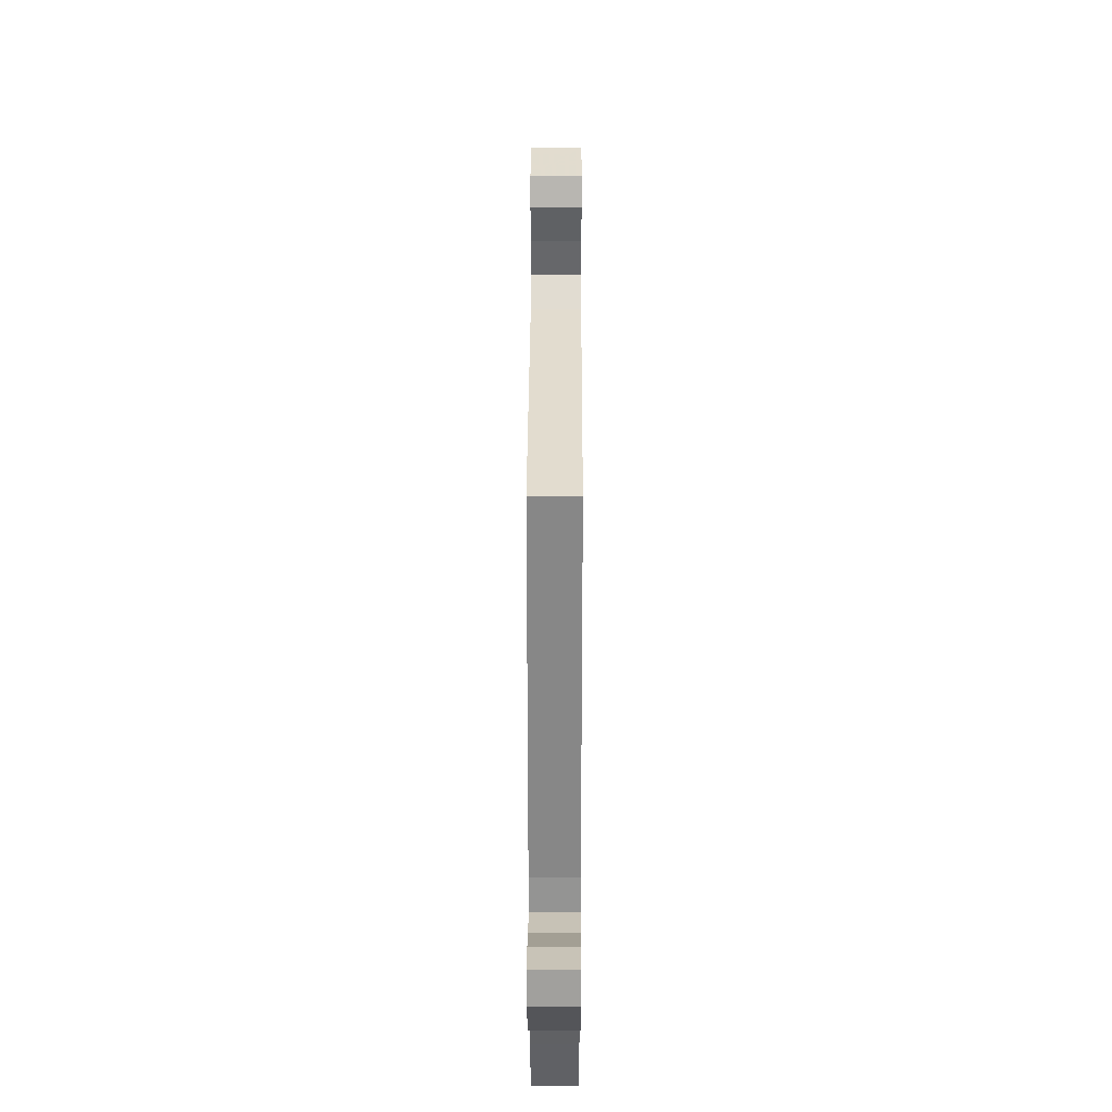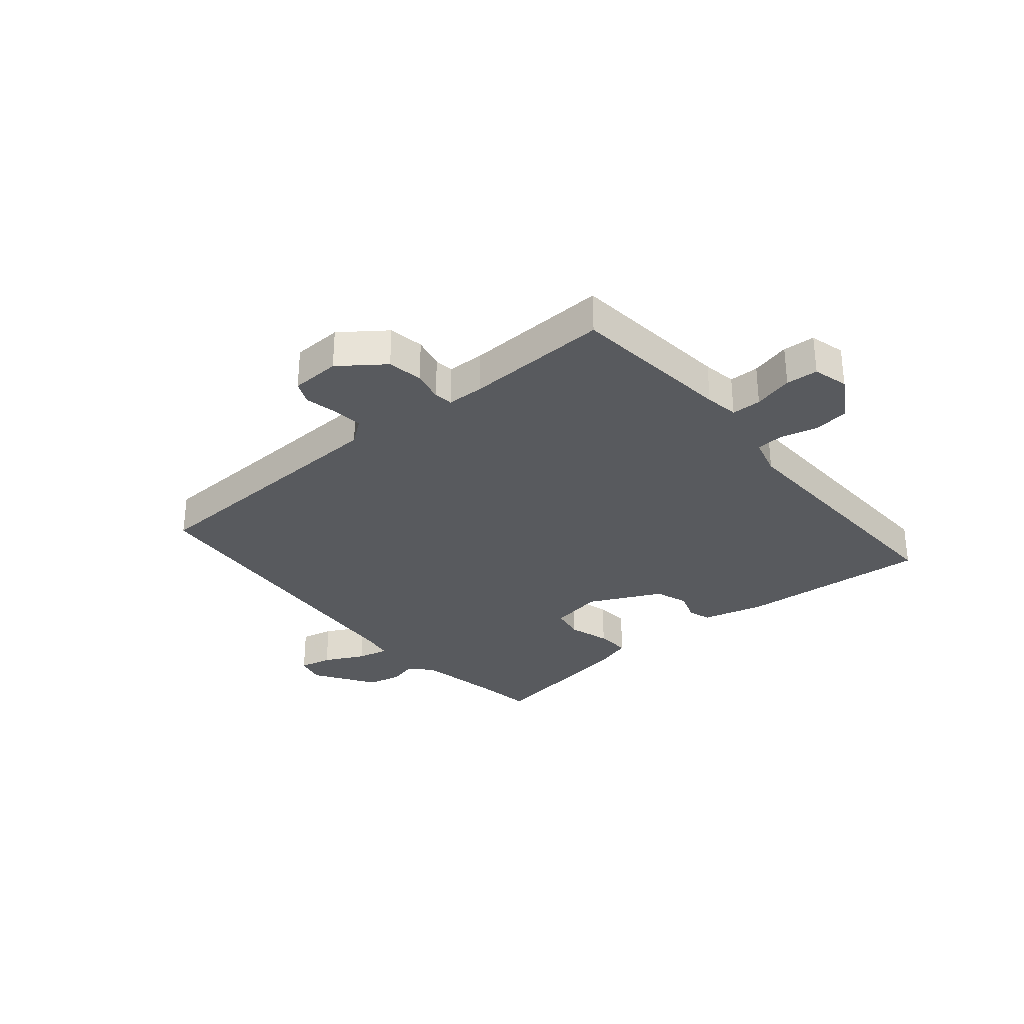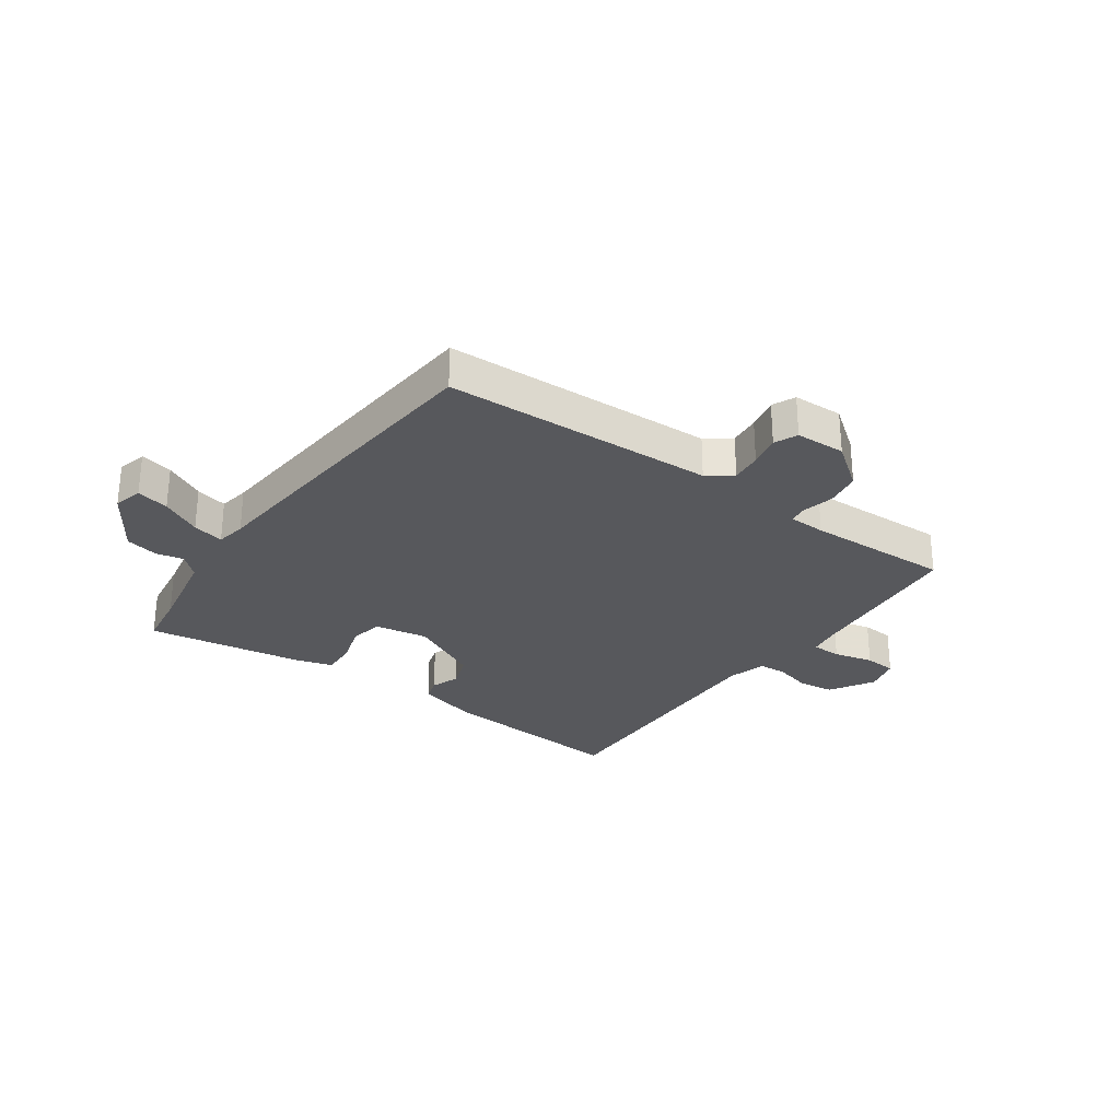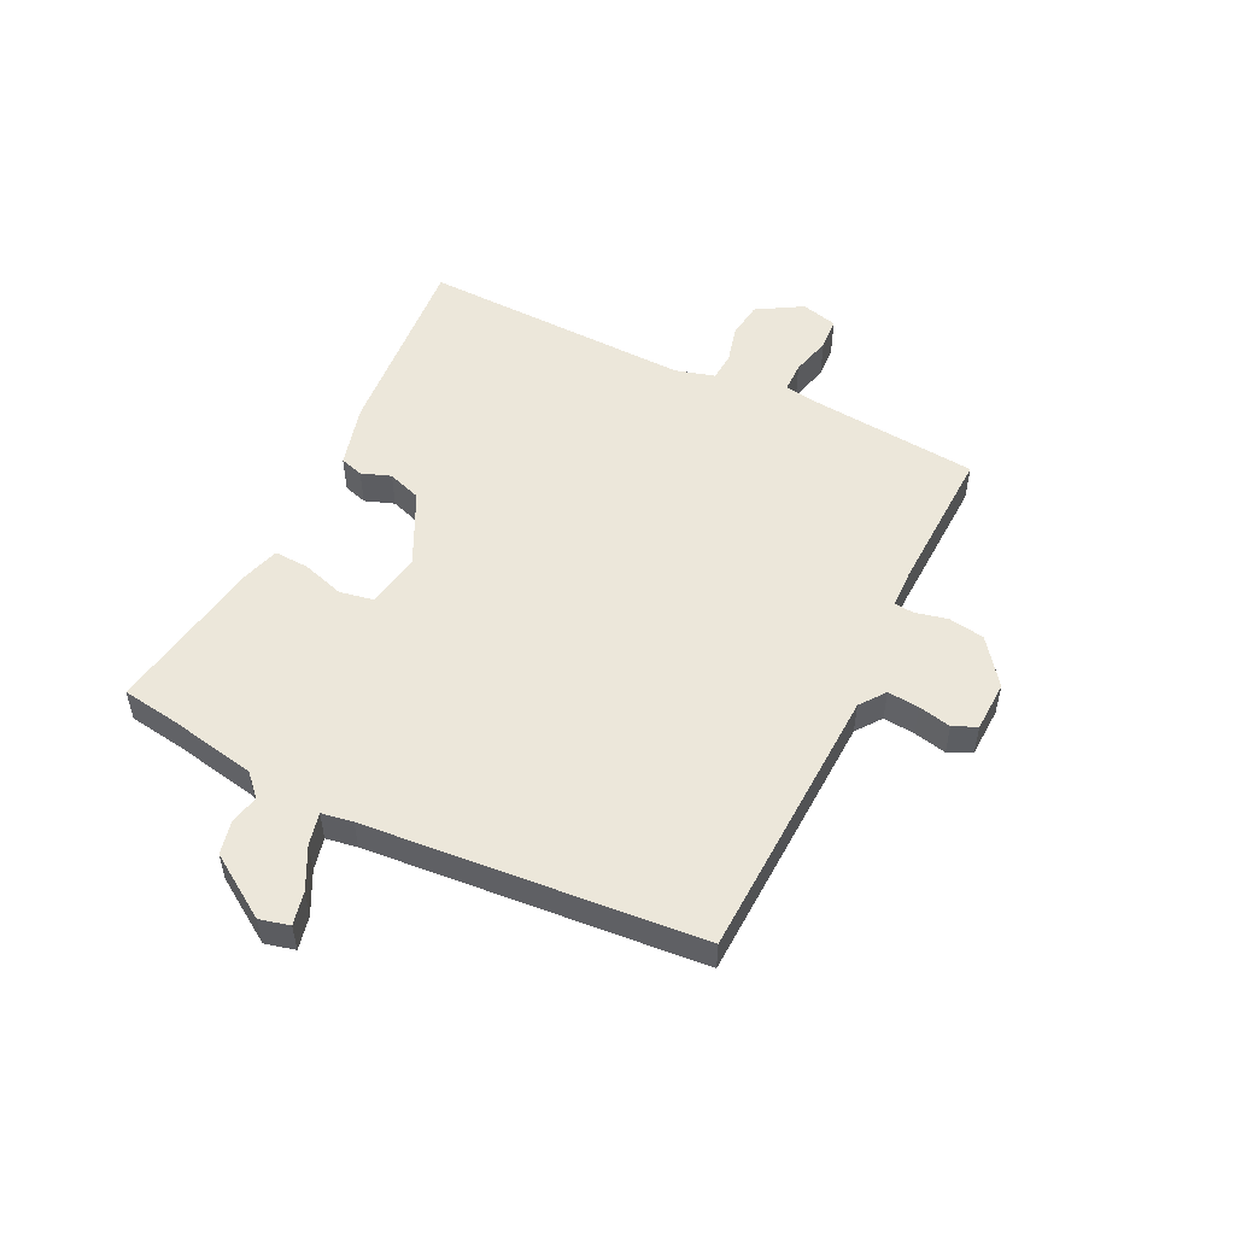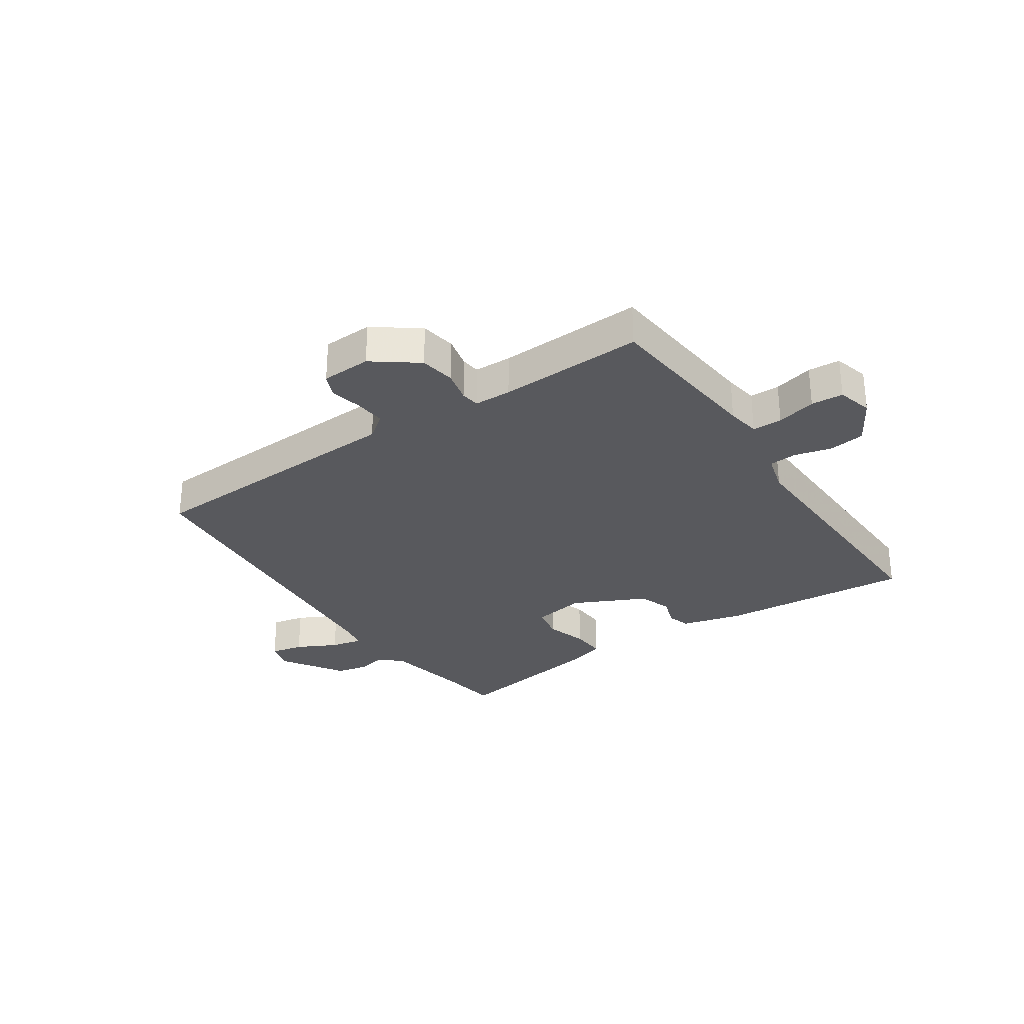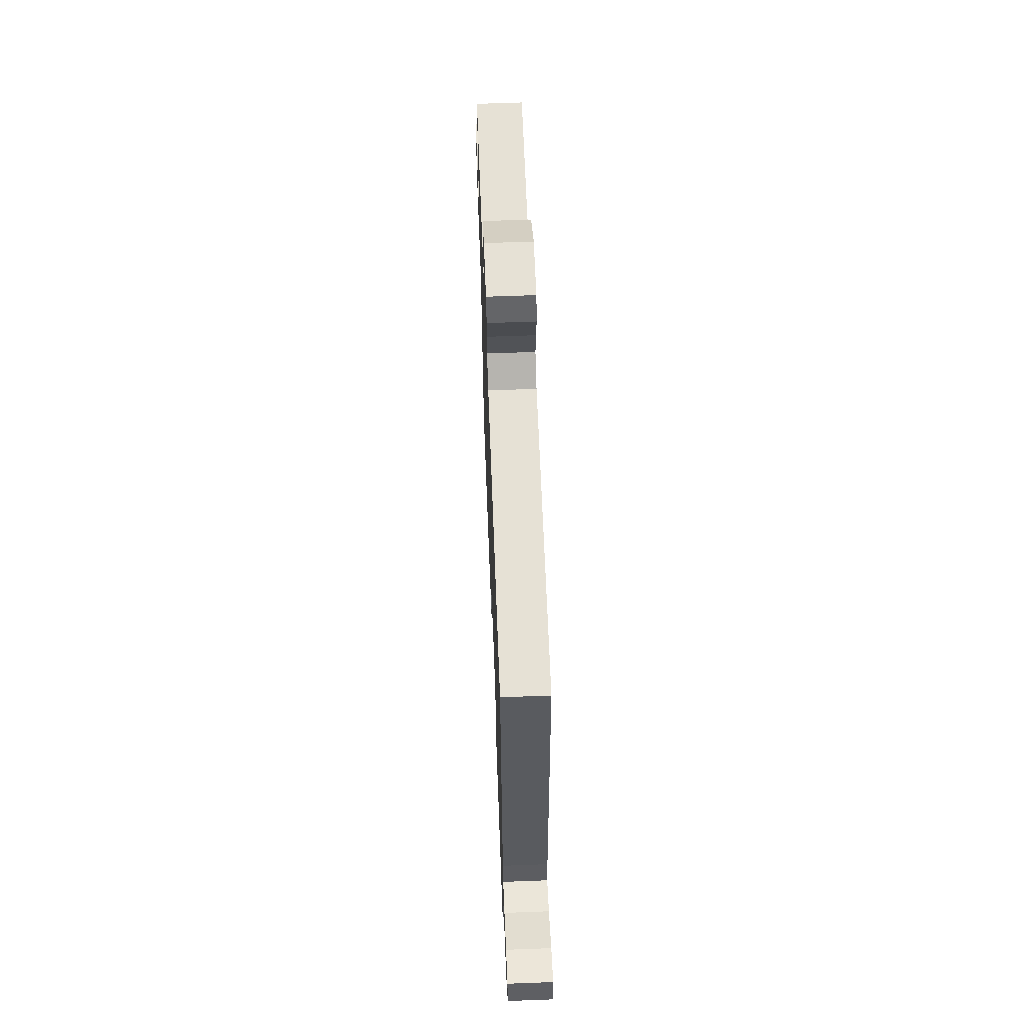
<metadata>
{"format":"obj","ext":"obj","renderer":"f3d","projection":"perspective","resolution":1024,"background":"white","views":[{"elev":32.6,"azim":-89.8,"up":"+Z"},{"elev":-30.9,"azim":40.3,"up":"+Y"},{"elev":-28.5,"azim":-35.4,"up":"+Y"},{"elev":52.2,"azim":-63.8,"up":"+Y"},{"elev":-29.9,"azim":34.3,"up":"+Y"},{"elev":62.8,"azim":-92.2,"up":"+Z"}]}
</metadata>
<code>
v 0.5 0.07 0.5
v 0.527 0.07 0.212
v 0.536 0.07 0.153
v 0.588 0.07 0.152
v 0.657 0.07 0.169
v 0.713 0.07 0.165
v 0.729 0.07 0.103
v 0.683 0.07 0.026
v 0.62 0.07 0.018
v 0.556 0.07 0.035
v 0.507 0.07 0.032
v 0.488 0.07 -0.035
v 0.5 0.07 -0.5
v 0.166 0.07 -0.471
v 0.058 0.07 -0.442
v 0.046 0.07 -0.402
v 0.064 0.07 -0.352
v 0.044 0.07 -0.294
v -0.082 0.07 -0.232
v -0.175 0.07 -0.248
v -0.186 0.07 -0.306
v -0.164 0.07 -0.378
v -0.161 0.07 -0.438
v -0.224 0.07 -0.457
v -0.5 0.07 -0.5
v -0.514 0.07 -0.403
v -0.542 0.07 -0.253
v -0.579 0.07 -0.218
v -0.627 0.07 -0.229
v -0.685 0.07 -0.216
v -0.754 0.07 -0.109
v -0.741 0.07 -0.058
v -0.684 0.07 -0.071
v -0.614 0.07 -0.107
v -0.559 0.07 -0.12
v -0.55 0.07 -0.067
v -0.5 0.07 0.5
v -0.027 0.07 0.517
v 0.016 0.07 0.549
v 0.011 0.07 0.603
v -0.001 0.07 0.659
v 0.017 0.07 0.699
v 0.104 0.07 0.702
v 0.181 0.07 0.644
v 0.191 0.07 0.582
v 0.178 0.07 0.527
v 0.182 0.07 0.494
v 0.247 0.07 0.492
v 0.5 0 0.5
v 0.527 0 0.212
v 0.536 0 0.153
v 0.588 0 0.152
v 0.657 0 0.169
v 0.713 0 0.165
v 0.729 0 0.103
v 0.683 0 0.026
v 0.62 0 0.018
v 0.556 0 0.035
v 0.507 0 0.032
v 0.488 0 -0.035
v 0.5 0 -0.5
v 0.166 0 -0.471
v 0.058 0 -0.442
v 0.046 0 -0.402
v 0.064 0 -0.352
v 0.044 0 -0.294
v -0.082 0 -0.232
v -0.175 0 -0.248
v -0.186 0 -0.306
v -0.164 0 -0.378
v -0.161 0 -0.438
v -0.224 0 -0.457
v -0.5 0 -0.5
v -0.514 0 -0.403
v -0.542 0 -0.253
v -0.579 0 -0.218
v -0.627 0 -0.229
v -0.685 0 -0.216
v -0.754 0 -0.109
v -0.741 0 -0.058
v -0.684 0 -0.071
v -0.614 0 -0.107
v -0.559 0 -0.12
v -0.55 0 -0.067
v -0.5 0 0.5
v -0.027 0 0.517
v 0.016 0 0.549
v 0.011 0 0.603
v -0.001 0 0.659
v 0.017 0 0.699
v 0.104 0 0.702
v 0.181 0 0.644
v 0.191 0 0.582
v 0.178 0 0.527
v 0.182 0 0.494
v 0.247 0 0.492
f 44 45 46
f 43 44 46
f 42 43 46
f 41 42 46
f 40 41 46
f 39 40 46 47
f 38 39 47
f 36 37 38 47
f 35 36 47 48
f 32 33 34
f 31 32 34
f 30 31 34
f 29 30 34
f 28 29 34
f 27 28 34 35
f 48 1 2
f 35 48 2
f 27 35 2
f 26 27 2
f 24 25 26
f 23 24 26
f 22 23 26
f 21 22 26
f 15 16 17
f 14 15 17
f 13 14 17
f 12 13 17
f 11 12 17 18
f 8 9 10
f 7 8 10
f 6 7 10
f 5 6 10
f 4 5 10
f 3 4 10 11
f 11 18 19
f 3 11 19
f 2 3 19
f 20 21 26
f 2 19 20
f 2 20 26
f 94 93 92
f 94 92 91
f 94 91 90
f 94 90 89
f 94 89 88
f 95 94 88 87
f 95 87 86
f 95 86 85 84
f 96 95 84 83
f 82 81 80
f 82 80 79
f 82 79 78
f 82 78 77
f 82 77 76
f 83 82 76 75
f 50 49 96
f 50 96 83
f 50 83 75
f 50 75 74
f 74 73 72
f 74 72 71
f 74 71 70
f 74 70 69
f 65 64 63
f 65 63 62
f 65 62 61
f 65 61 60
f 66 65 60 59
f 58 57 56
f 58 56 55
f 58 55 54
f 58 54 53
f 58 53 52
f 59 58 52 51
f 67 66 59
f 67 59 51
f 67 51 50
f 74 69 68
f 68 67 50
f 74 68 50
f 1 49 50 2
f 2 50 51 3
f 3 51 52 4
f 4 52 53 5
f 5 53 54 6
f 6 54 55 7
f 7 55 56 8
f 8 56 57 9
f 9 57 58 10
f 10 58 59 11
f 11 59 60 12
f 12 60 61 13
f 13 61 62 14
f 14 62 63 15
f 15 63 64 16
f 16 64 65 17
f 17 65 66 18
f 18 66 67 19
f 19 67 68 20
f 20 68 69 21
f 21 69 70 22
f 22 70 71 23
f 23 71 72 24
f 24 72 73 25
f 25 73 74 26
f 26 74 75 27
f 27 75 76 28
f 28 76 77 29
f 29 77 78 30
f 30 78 79 31
f 31 79 80 32
f 32 80 81 33
f 33 81 82 34
f 34 82 83 35
f 35 83 84 36
f 36 84 85 37
f 37 85 86 38
f 38 86 87 39
f 39 87 88 40
f 40 88 89 41
f 41 89 90 42
f 42 90 91 43
f 43 91 92 44
f 44 92 93 45
f 45 93 94 46
f 46 94 95 47
f 47 95 96 48
f 48 96 49 1

</code>
